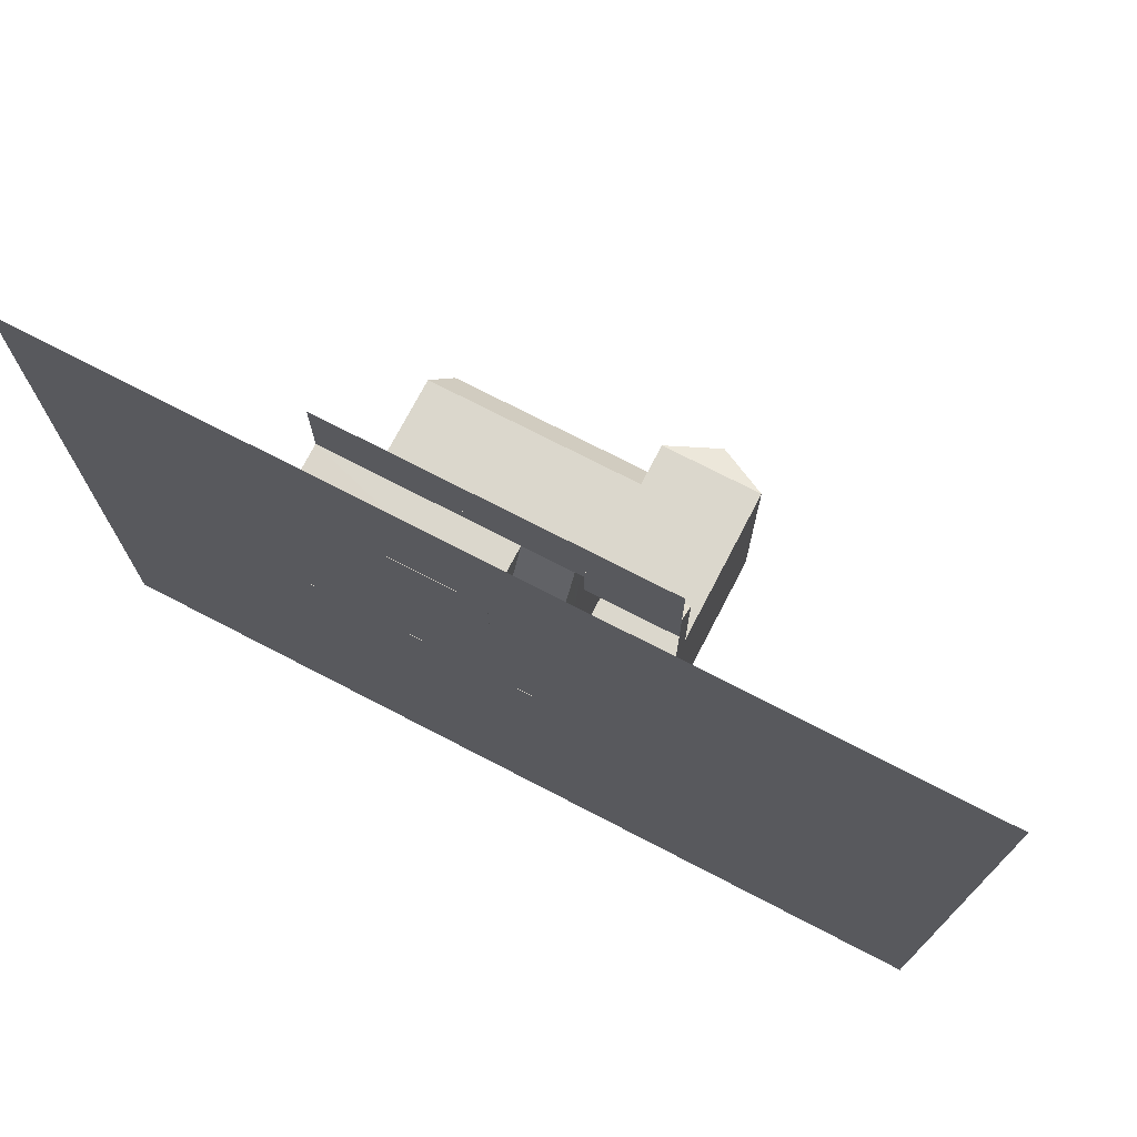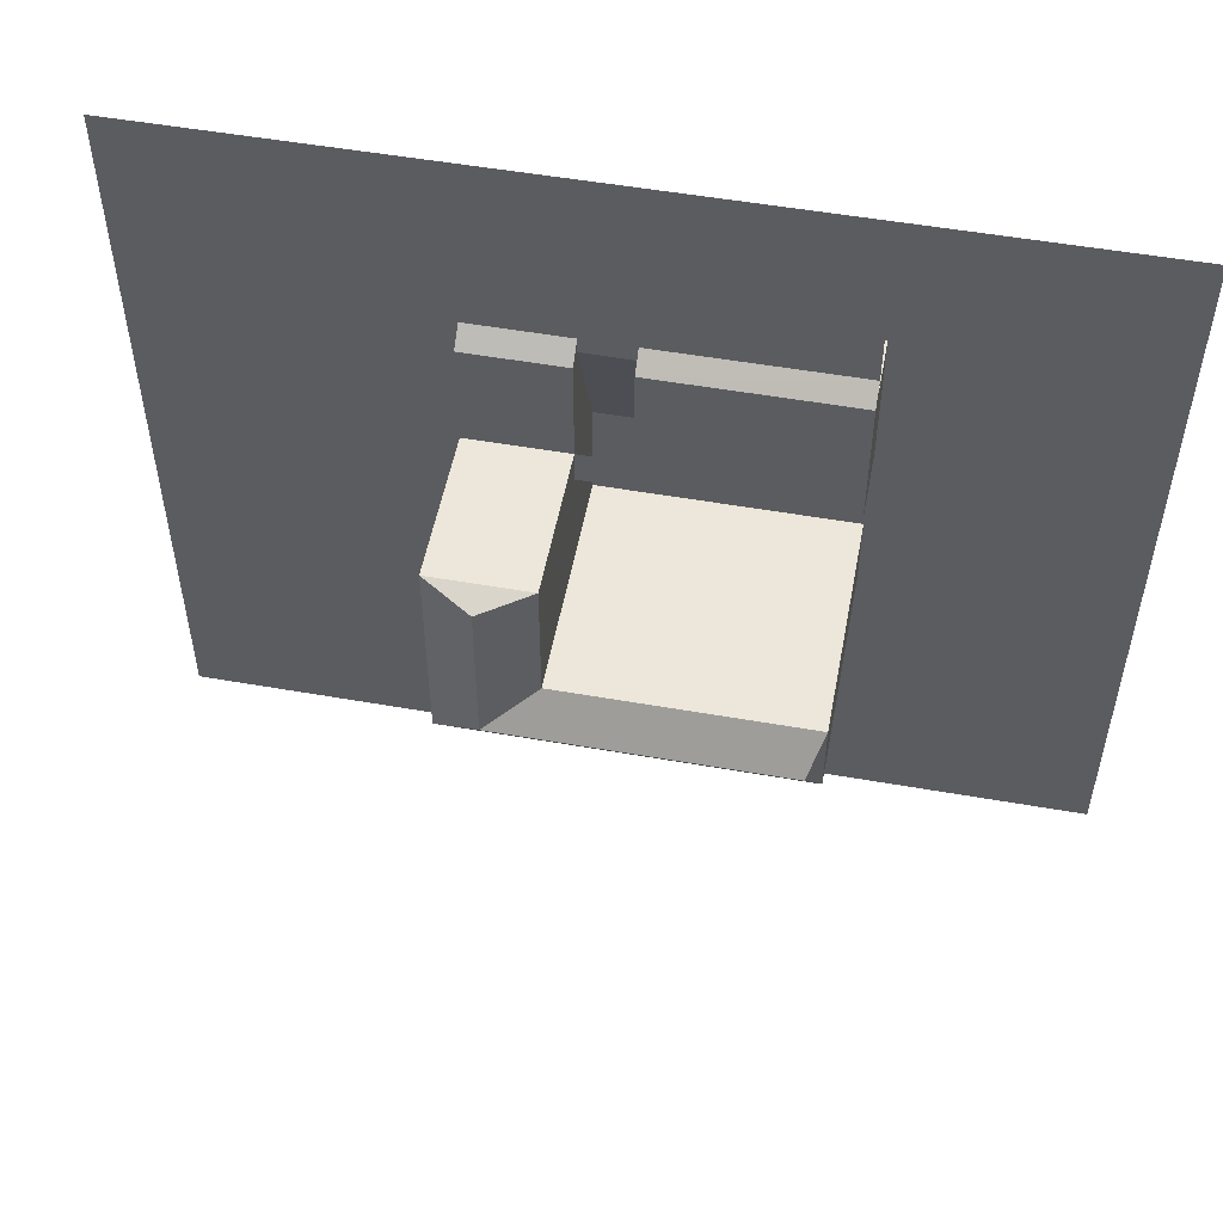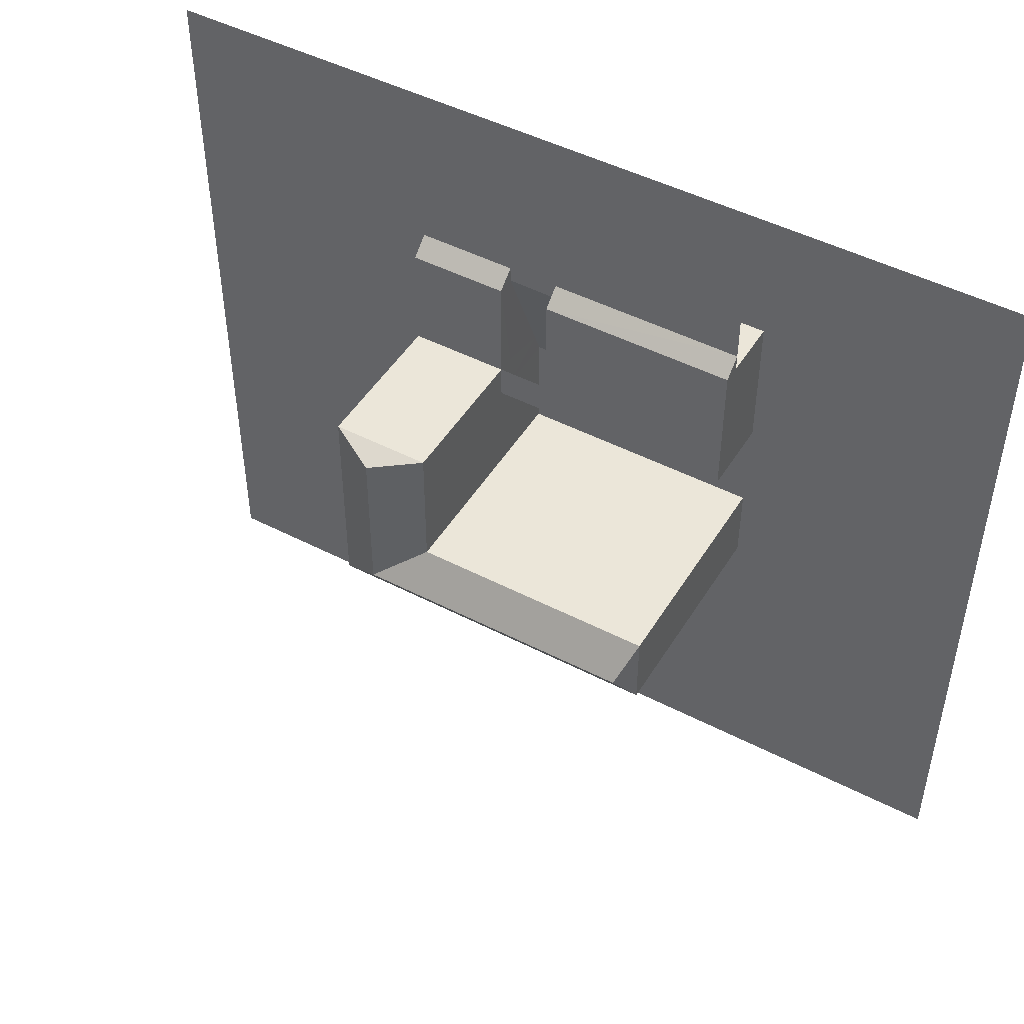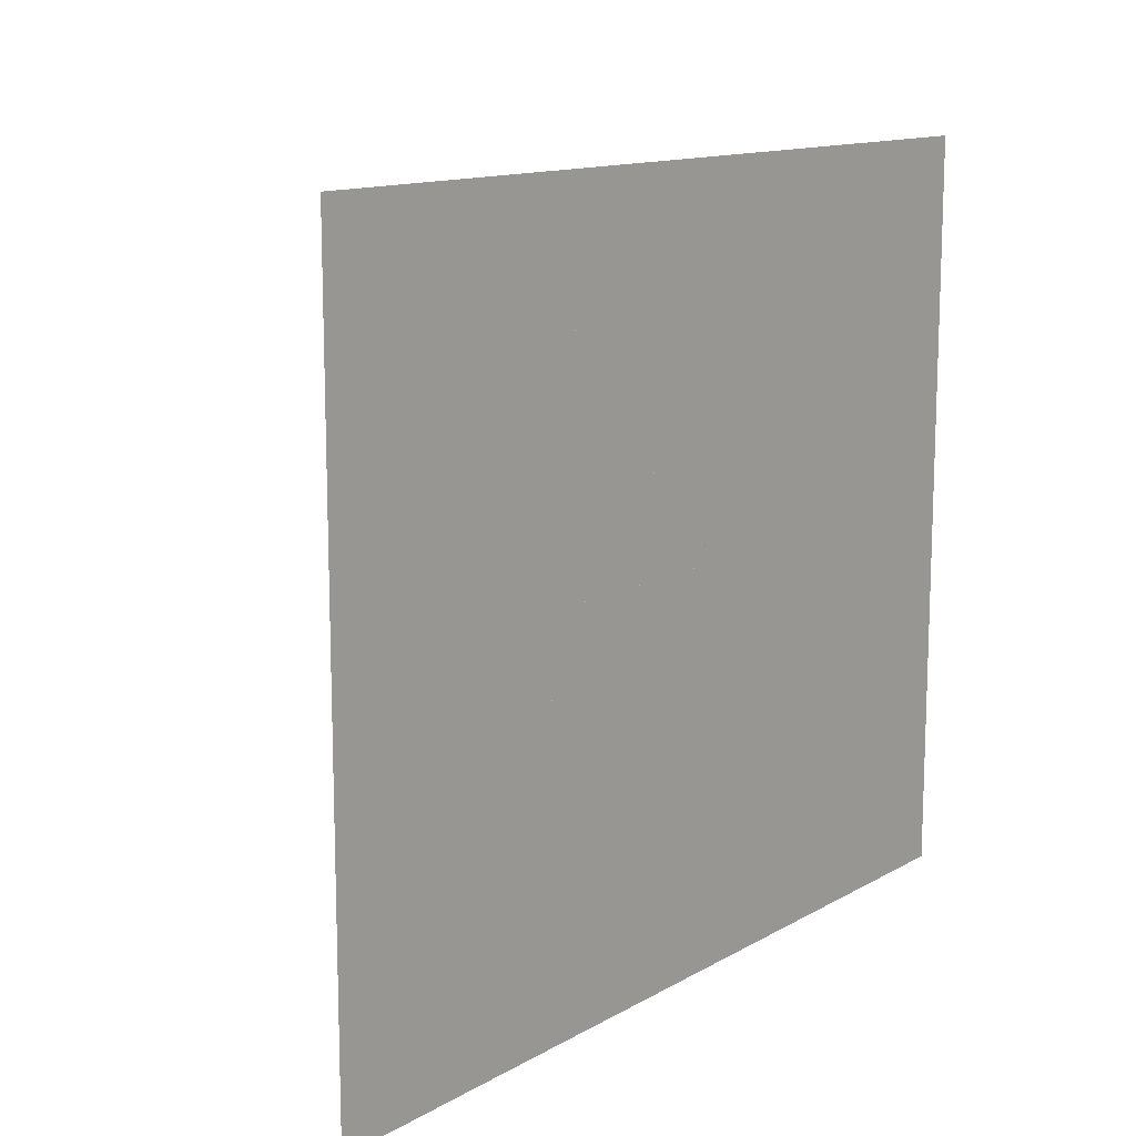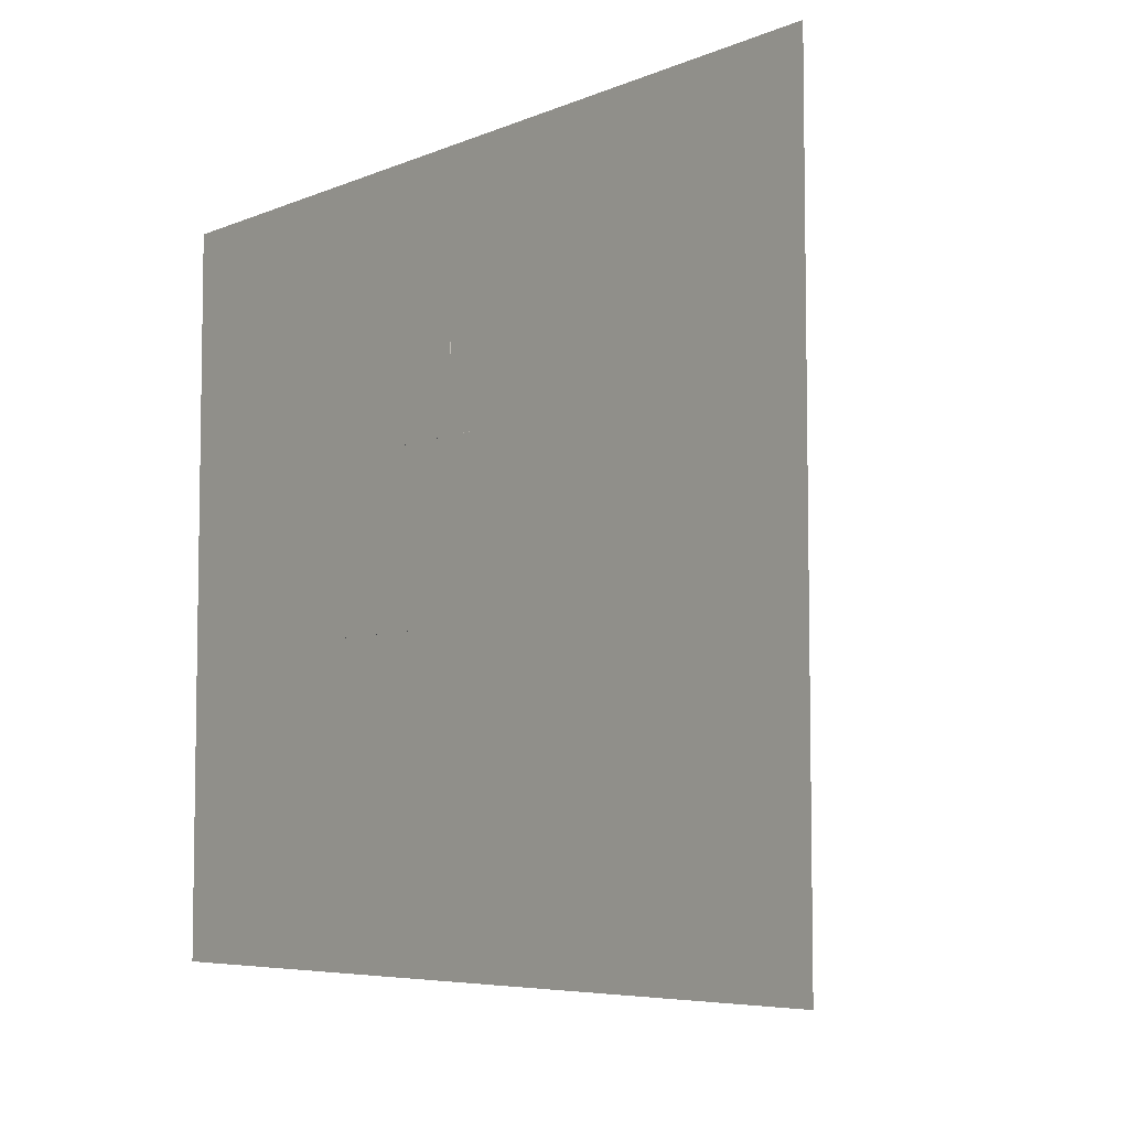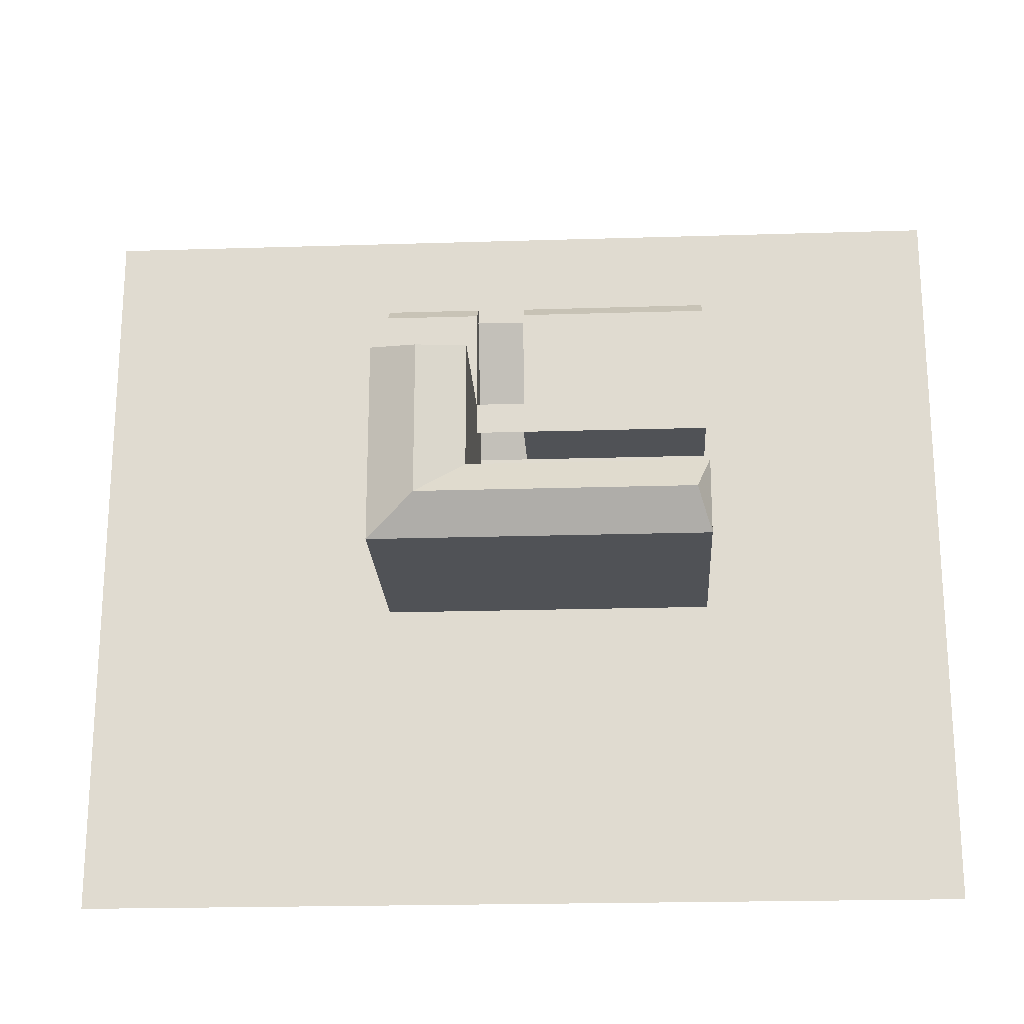
<metadata>
{"format":"obj","ext":"obj","renderer":"f3d","projection":"perspective","resolution":1024,"background":"white","views":[{"elev":73.3,"azim":27.4,"up":"+Z"},{"elev":52.6,"azim":-169.3,"up":"+Z"},{"elev":47.7,"azim":-149.8,"up":"+Z"},{"elev":13.0,"azim":-51.9,"up":"+Z"},{"elev":-6.1,"azim":51.1,"up":"+Z"},{"elev":-21.1,"azim":-176.8,"up":"+Z"}]}
</metadata>
<code>
o Cube.001
v 11.2 -0.005104 -3.125
v 11.2 -0.005104 3.125
v -16.27 -0.005104 3.125
v -16.27 -0.005104 -3.125
v 11.2 6.246 -3.125
v 11.2 6.246 3.125
v -16.27 6.246 3.125
v -16.27 6.246 -3.125
v 3.294 -0.005104 -3.125
v 3.294 -0.005104 3.125
v 3.294 6.246 -3.125
v 3.294 6.246 3.125
v 3.294 6.246 13.63
v -0.7697 0.7476 12.72
v 11.2 6.246 13.63
v 11.2 -0.005105 13.63
v -16.46 6.246 10.98
v -16.46 6.246 22.14
v -16.46 -0.005102 10.98
v -16.46 -0.005102 22.12
v -0.7843 -0.005102 10.98
v -0.7843 -0.005102 22.12
v -0.7843 6.246 10.98
v -0.7843 6.246 22.14
v 11.2 18.3 -3.125
v 11.2 18.3 3.125
v -16.27 18.3 3.125
v -16.27 18.3 -3.125
v 3.294 18.3 -3.125
v 3.294 18.3 3.125
v 3.294 18.3 13.63
v 11.2 18.3 13.63
v 7.276 20.39 0.06806
v -15.16 20.39 0.06806
v 7.276 20.39 12.83
v 11.2 14.28 13.63
v 11.2 10.26 13.63
v 11.2 10.26 3.125
v 11.2 14.28 3.125
v -16.27 10.26 -3.125
v -16.27 14.28 -3.125
v 3.294 14.28 -3.125
v 3.294 10.26 -3.125
v 11.2 10.26 -3.125
v 11.2 14.28 -3.125
v -16.27 10.26 3.125
v -16.27 14.28 3.125
v 3.294 10.26 13.63
v 3.294 14.28 13.63
v 3.294 14.28 3.125
v 3.294 10.26 3.125
v 36.54 0 32.83
v -36.53 0 32.83
v 36.54 0 -28.7
v -36.53 0 -28.7
v -0.7843 6.246 13.63
v 3.294 6.246 10.98
v 3.294 6.246 22.14
v -0.7697 0 10.98
v -0.7697 4.79 22.12
v 3.294 -0.005105 10.98
v 3.283 4.79 22.14
v 11.2 -0.005105 10.98
v 11.2 6.246 22.14
v 11.2 4.79 -3.125
v 11.2 6.246 10.98
v 3.294 18.3 10.98
v 11.2 18.3 10.98
v 7.276 20.39 10.98
v 11.2 10.26 10.98
v 11.2 14.28 10.98
v 3.294 10.26 10.98
v 3.294 14.28 10.98
v -0.7843 -0.005102 13.63
v -16.46 -0.005102 13.63
v -16.46 6.246 13.63
v -16.46 4.79 10.98
v -16.46 4.79 22.14
v -0.7843 4.79 10.98
v -0.7843 4.79 13.63
v -16.46 4.79 13.63
v 11.2 4.79 3.125
v -16.27 4.79 3.125
v -16.27 4.79 -3.125
v 3.294 4.79 3.125
v 3.294 4.79 -3.125
v 3.294 4.79 13.63
v 11.2 4.79 13.63
v 11.2 4.79 10.98
v 3.294 4.79 10.98
v 11.2 4.79 22.14
v -0.7697 4.79 28.46
v 3.283 4.79 28.49
v -16.46 4.79 28.48
v 11.2 4.79 28.49
v 3.292 0.7432 12.72
v -0.7697 4.79 23.39
v 3.283 4.79 23.41
v 11.2 4.79 23.41
v -16.46 4.79 23.41
f 9 10 3 4
f 39 45 25 26
f 65 5 6 82
f 83 7 8 84
f 86 9 4 84
f 1 2 10 9
f 42 41 28 29
f 65 1 9 86
f 89 66 15 88
f 11 86 84 8
f 61 59 14 96
f 71 39 26 68
f 79 21 19 77
f 81 76 17 77
f 12 57 72 51
f 74 22 20 75
f 3 83 84 4
f 26 25 33
f 67 31 35 69
f 29 28 34 33
f 41 47 27 28
f 73 49 31 67
f 45 42 29 25
f 49 36 32 31
f 68 26 33 69
f 27 30 33 34
f 28 27 34
f 31 32 35
f 25 29 33
f 6 5 44 38
f 38 44 45 39
f 11 8 40 43
f 43 40 41 42
f 66 6 38 70
f 70 38 39 71
f 8 7 46 40
f 40 46 47 41
f 72 48 49 73
f 5 11 43 44
f 44 43 42 45
f 13 15 37 48
f 48 37 36 49
f 53 52 54 55
f 96 14 60 62
f 82 6 66 89
f 1 65 82 2
f 36 71 68 32
f 30 67 69 33
f 50 73 67 30
f 32 68 69 35
f 15 66 70 37
f 37 70 71 36
f 57 23 56 13
f 51 72 73 50
f 56 76 18 24
f 23 17 76 56
f 21 74 75 19
f 78 18 76 81
f 57 13 48 72
f 15 13 58 64
f 80 74 21 79
f 23 79 77 17
f 75 81 77 19
f 20 78 81 75
f 56 80 79 23
f 60 24 18 78
f 60 22 74 80
f 22 60 78 20
f 24 60 80 56
f 87 96 62
f 85 10 61 90
f 96 87 90 61
f 10 2 63 61
f 5 65 86 11
f 63 89 88 16
f 87 62 58 13
f 2 82 89 63
f 12 85 90 57
f 57 90 87 13
f 58 62 91 64
f 98 97 92 93
f 99 98 93 95
f 100 97 92 94
f 62 60 97 98
f 91 62 98 99
f 78 60 97 100
f 24 97 60
f 99 64 91
f 18 100 78
f 58 98 99 64
f 58 98 62
f 24 97 100 18
f 15 64 91 88
f 85 12 7 83
f 47 50 30 27
f 7 12 51 46
f 46 51 50 47
f 10 85 83 3

</code>
